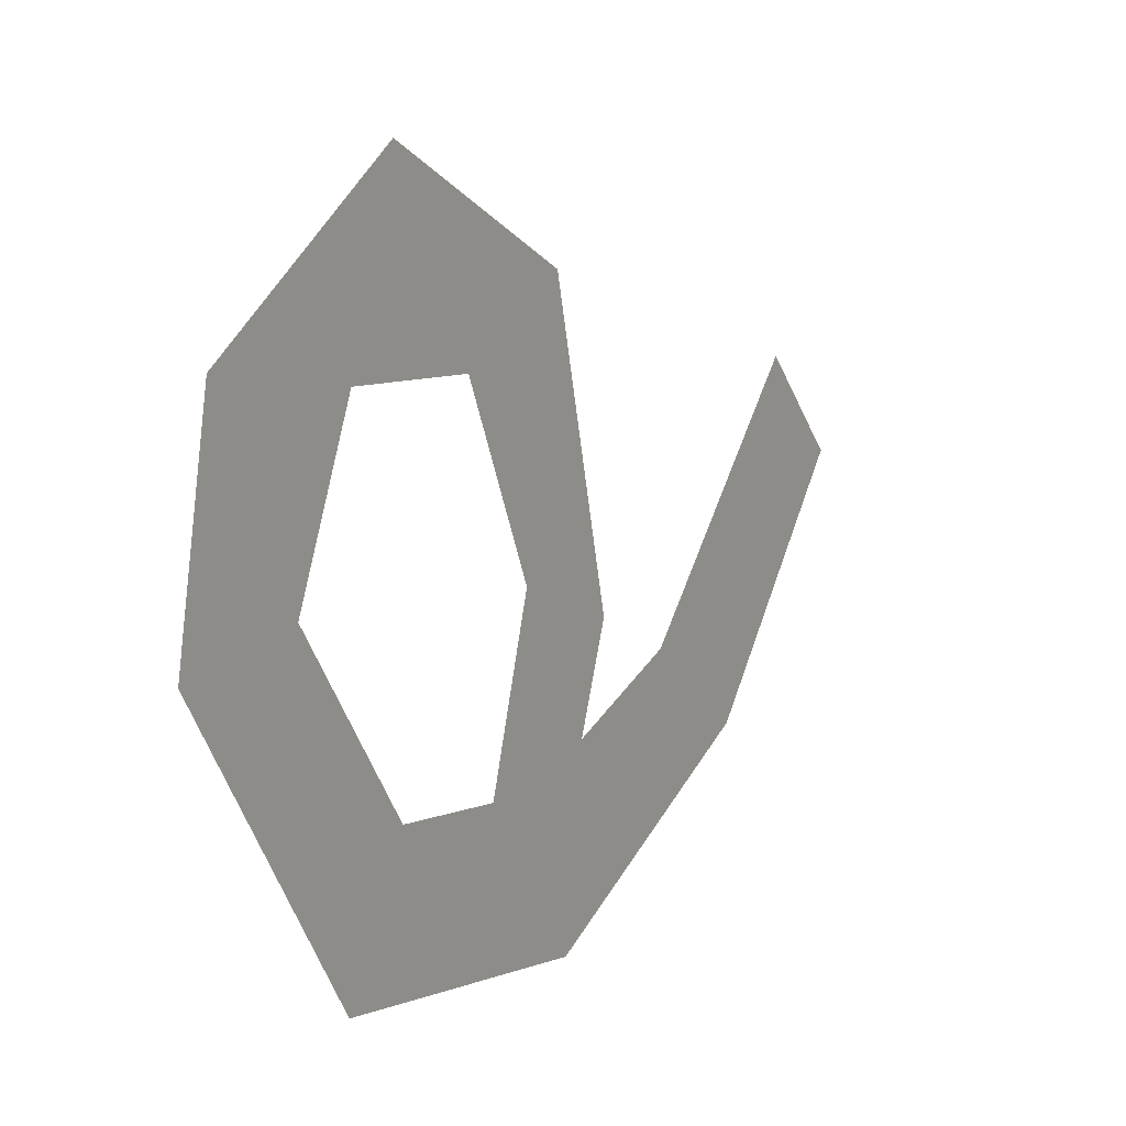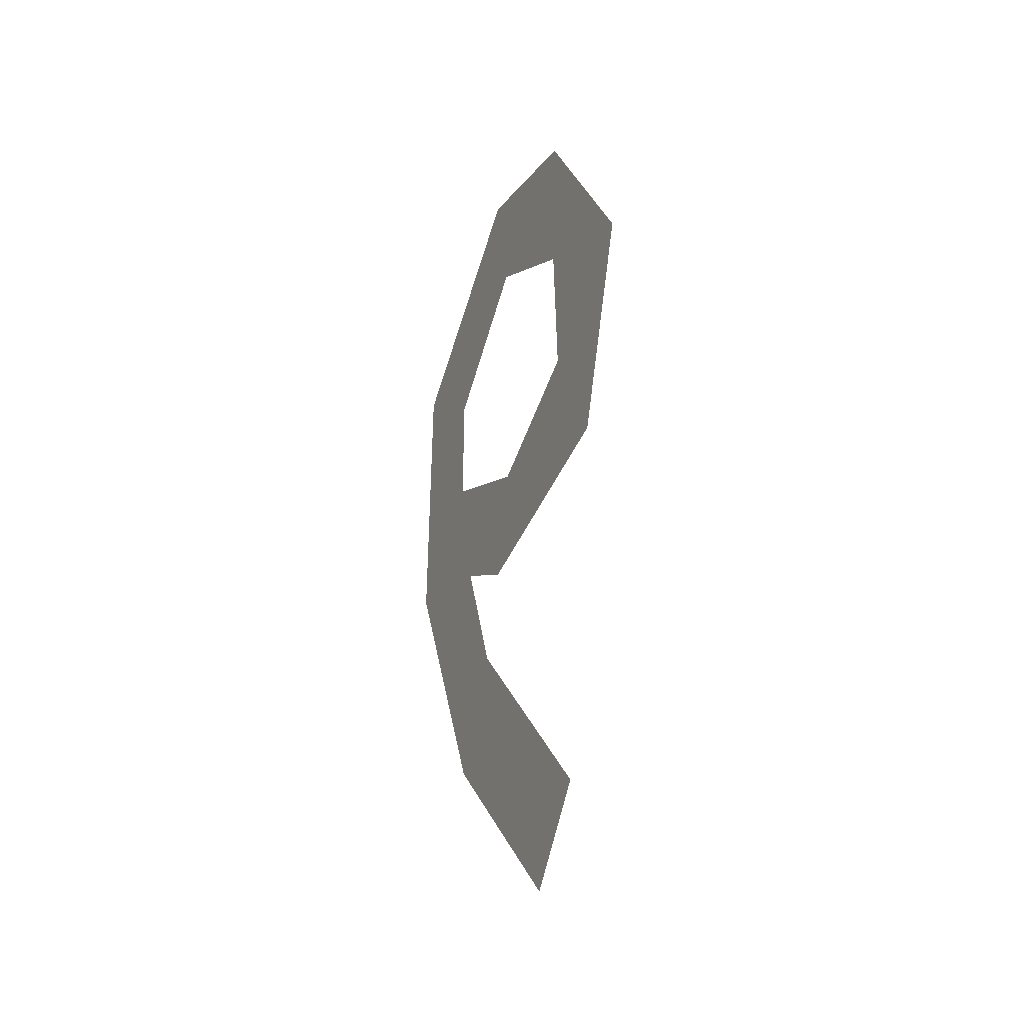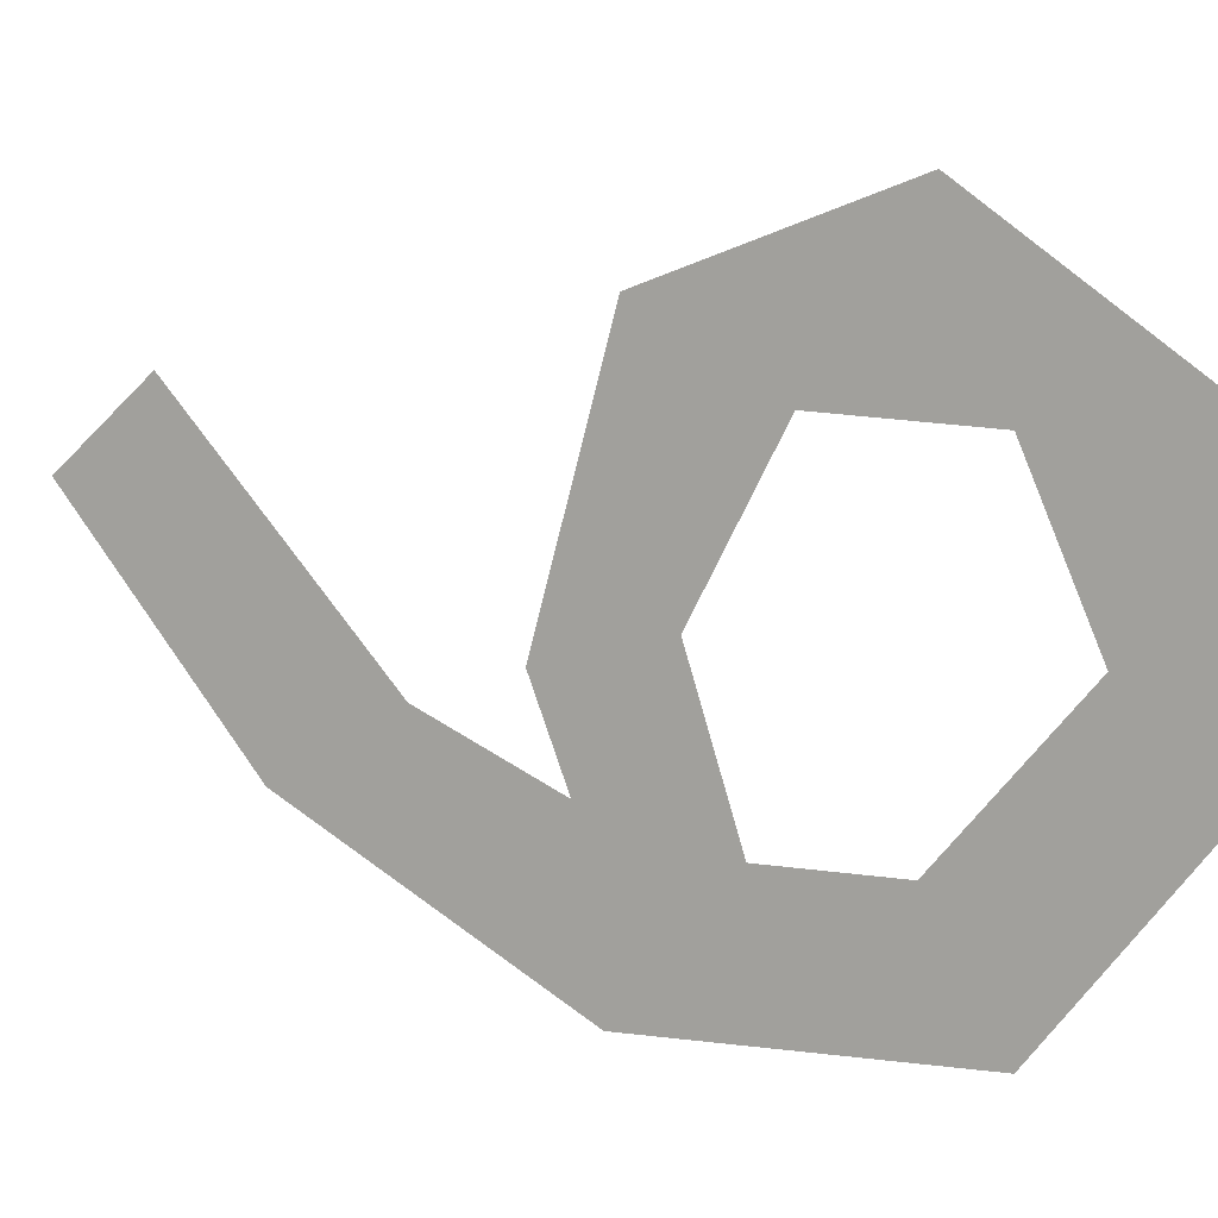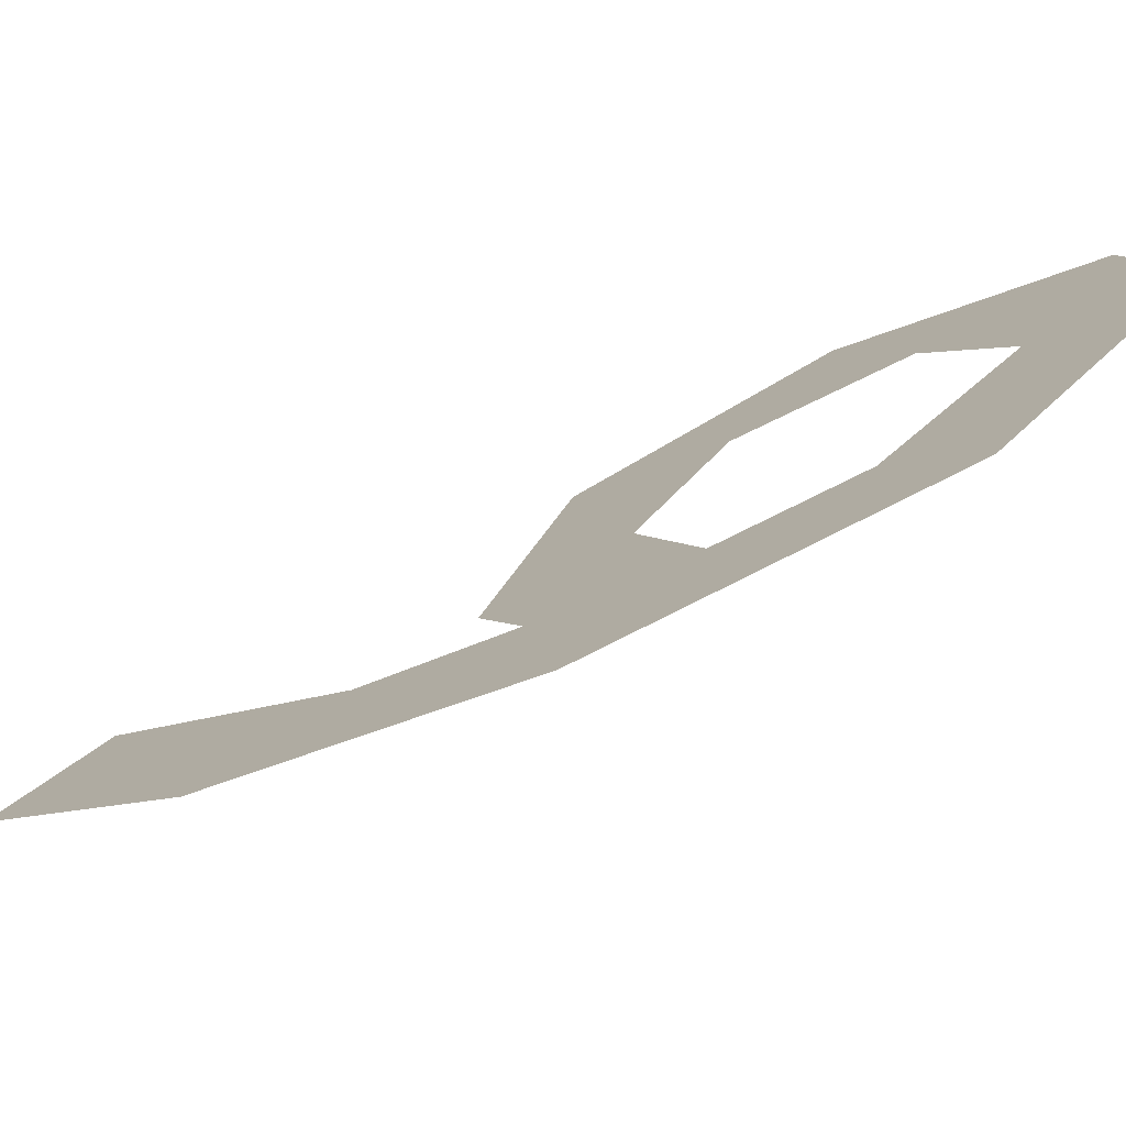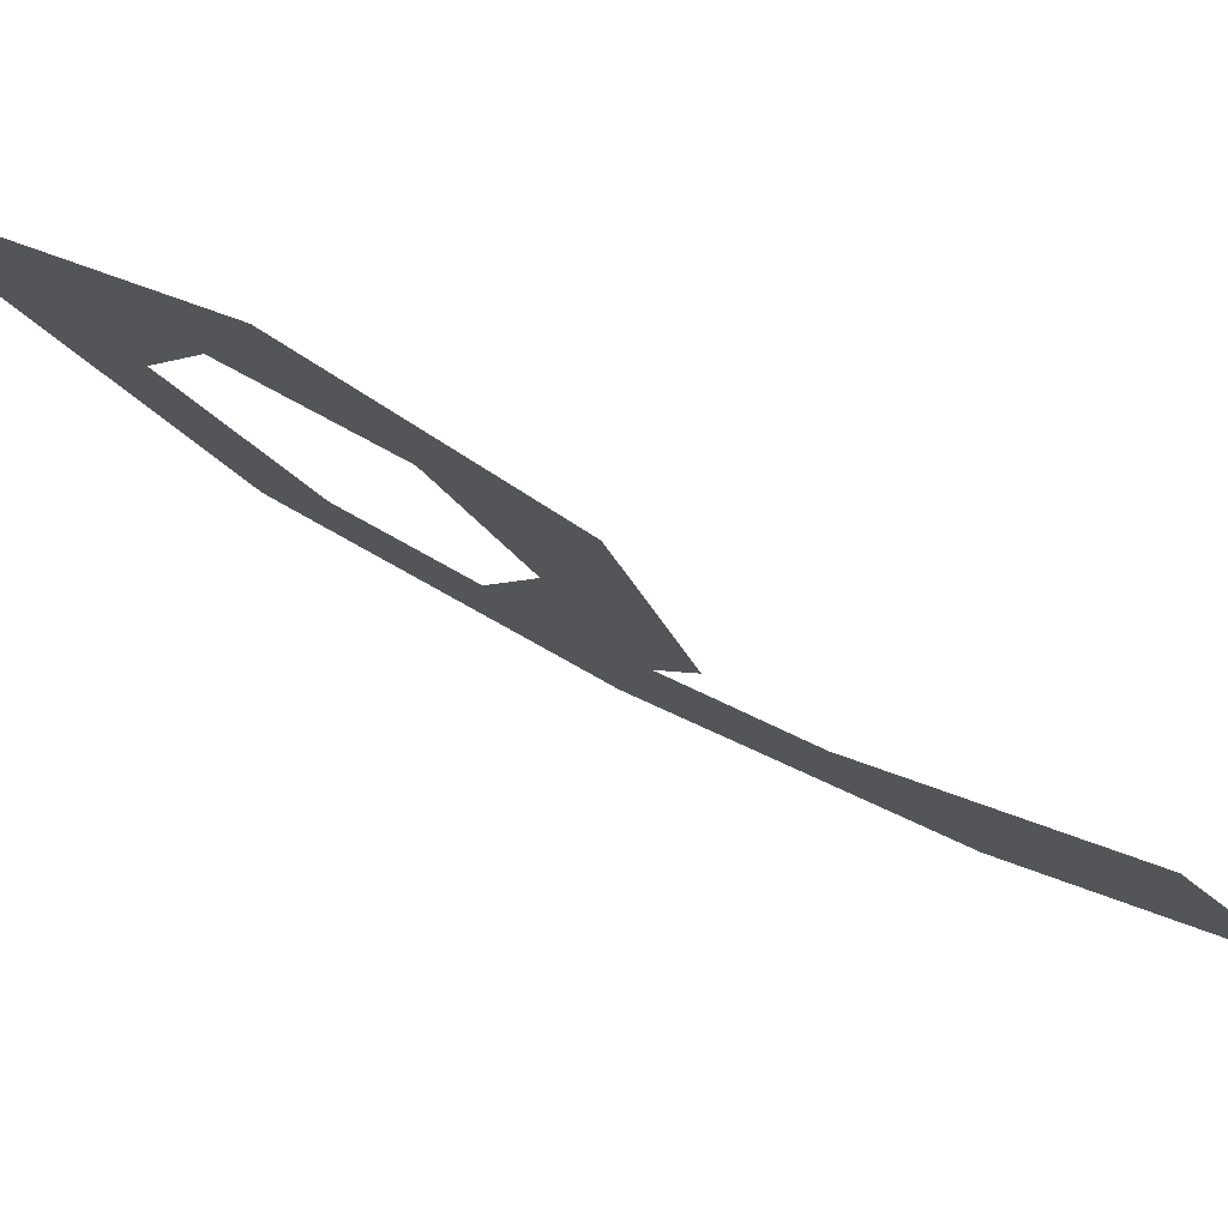
<metadata>
{"format":"obj","ext":"obj","renderer":"f3d","projection":"perspective","resolution":1024,"background":"white","views":[{"elev":3.3,"azim":-153.1,"up":"+Z"},{"elev":-27.3,"azim":-24.0,"up":"+Y"},{"elev":5.9,"azim":122.6,"up":"+Z"},{"elev":-76.8,"azim":116.5,"up":"+Z"},{"elev":79.1,"azim":-61.1,"up":"+Z"}]}
</metadata>
<code>
g number_9
v 0.7885 -0.04916 0.5945
v 0.7885 1.343 -0.9171
v 0.7885 3.354 -1.911
v 0.7885 5.484 -1.832
v 0.7885 6.814 -0.2393
v 0.7885 6.593 1.031
v 0.7885 5.071 2.095
v 0.7885 3.443 1.561
v 0.7885 2.914 -0.2124
v 0.7885 3.171 -0.8208
v 0.7885 2.224 -0.4298
v 0.7885 0.6514 1.155
v 0.7885 5.446 0.9763
v 0.7885 5.898 -0.03522
v 0.7885 5.001 -1.025
v 0.7885 4.127 -1.031
v 0.7885 3.775 -0.00592
v 0.7885 4.369 1.038
f 6 14 5
f 4 14 15
f 16 4 15
f 11 3 10
f 12 2 11
f 16 10 3
f 17 8 9
f 7 13 6
f 18 7 8
f 9 10 17
f 6 13 14
f 4 5 14
f 16 3 4
f 11 2 3
f 12 1 2
f 16 17 10
f 17 18 8
f 18 13 7

</code>
